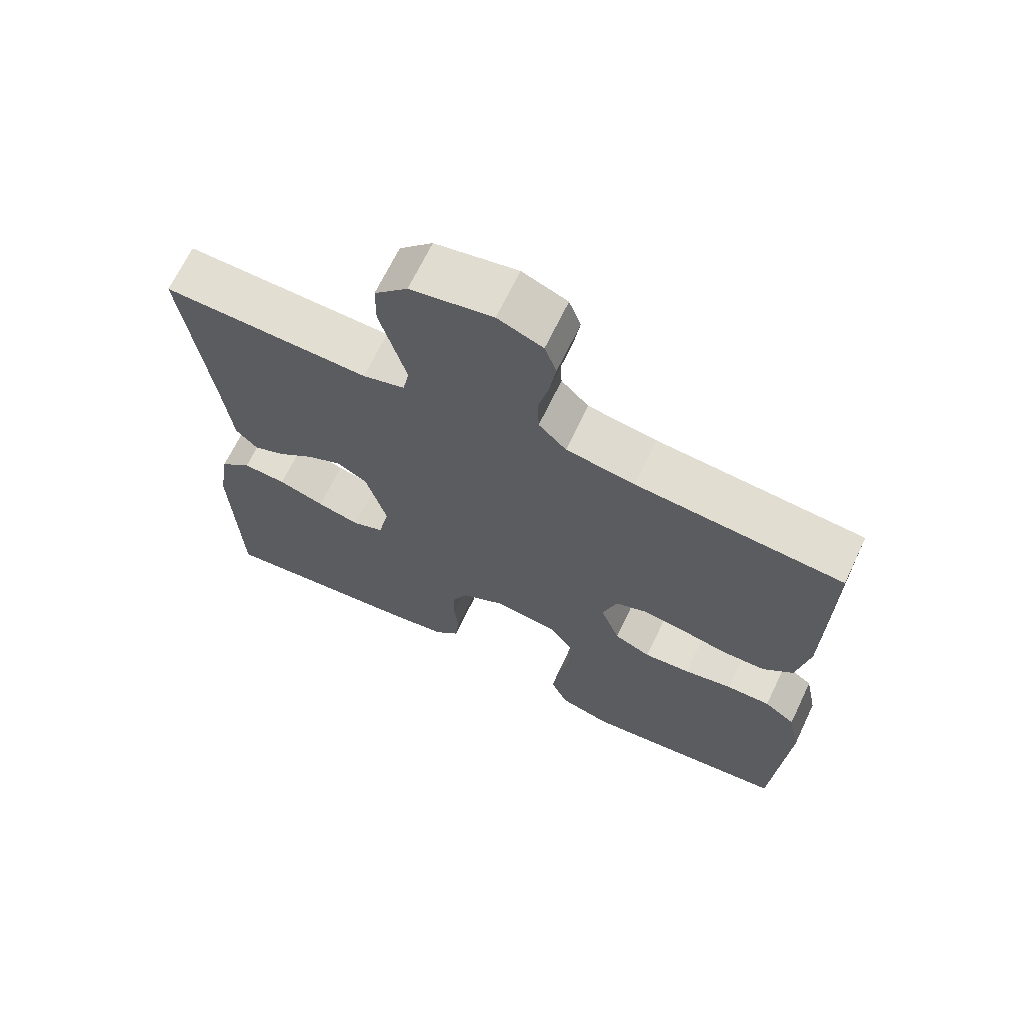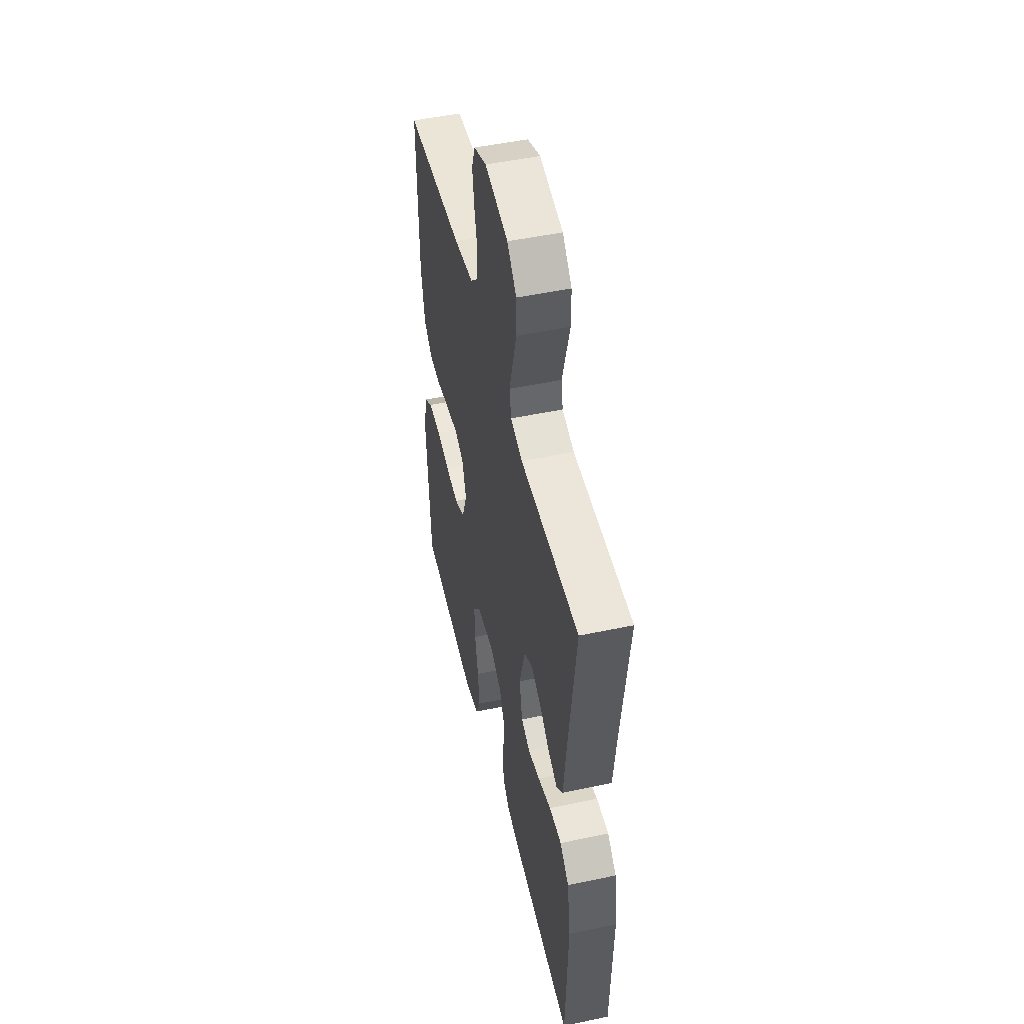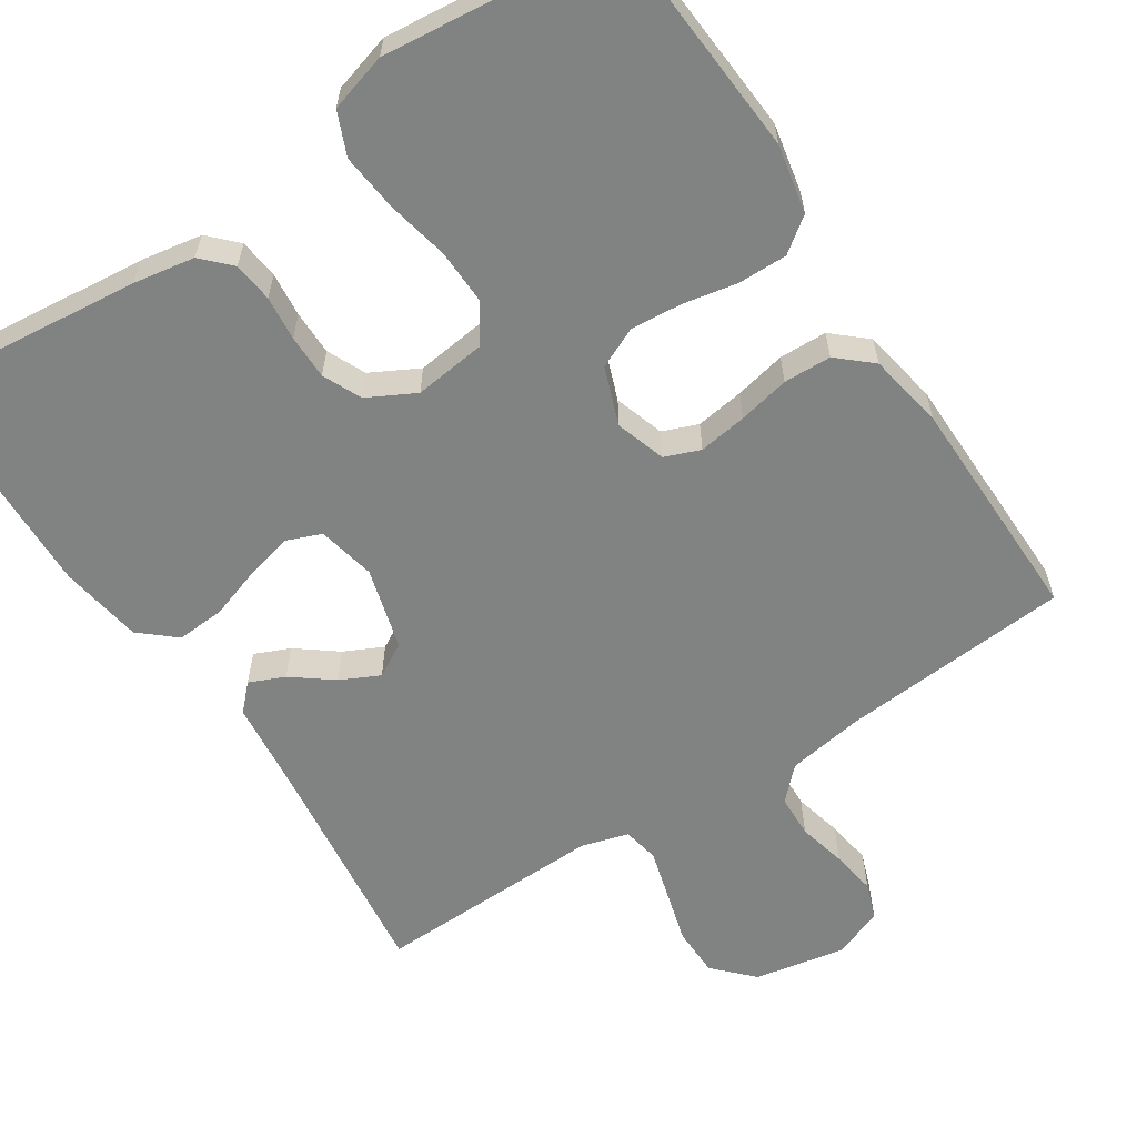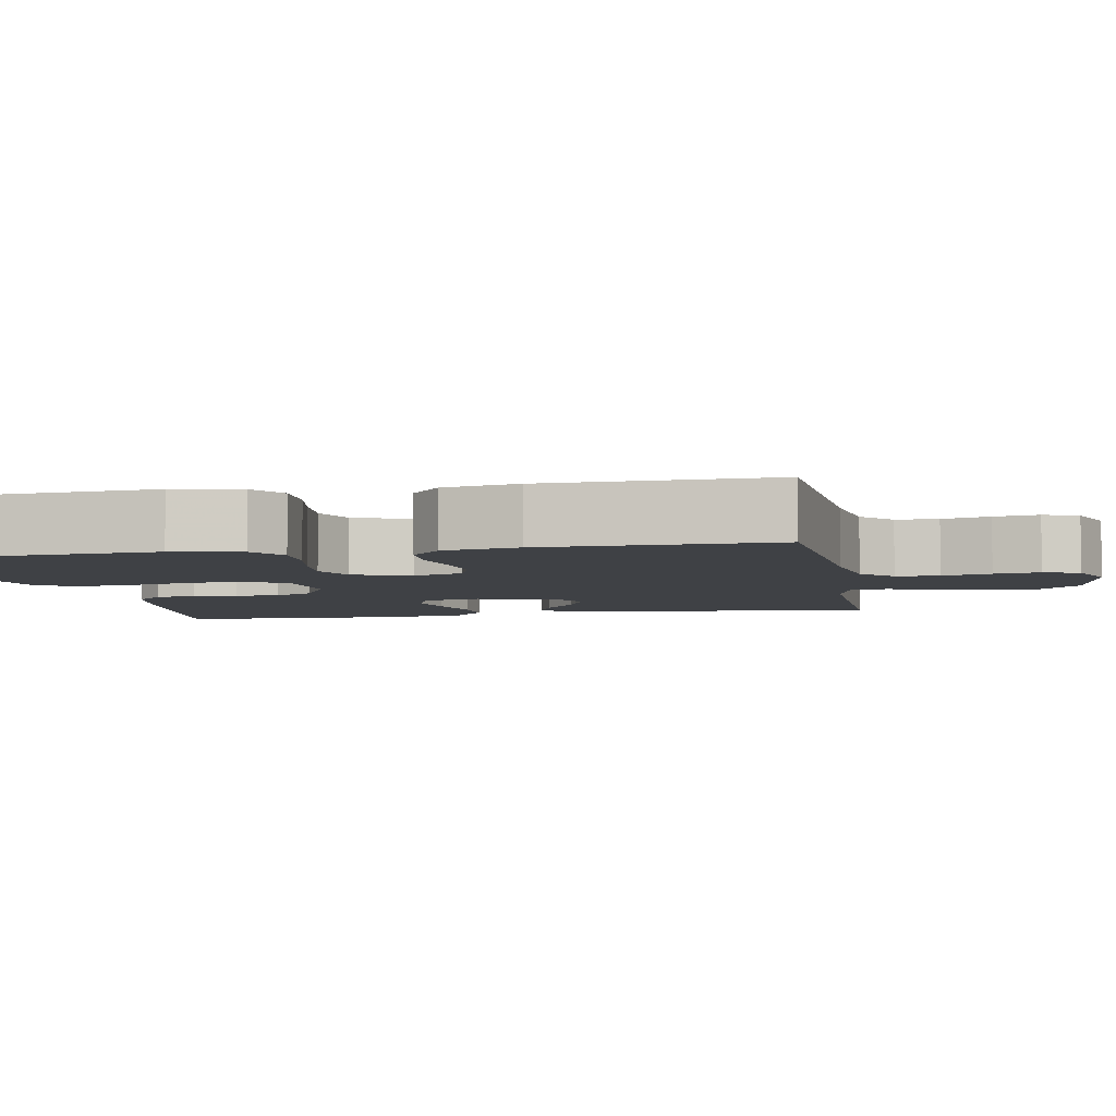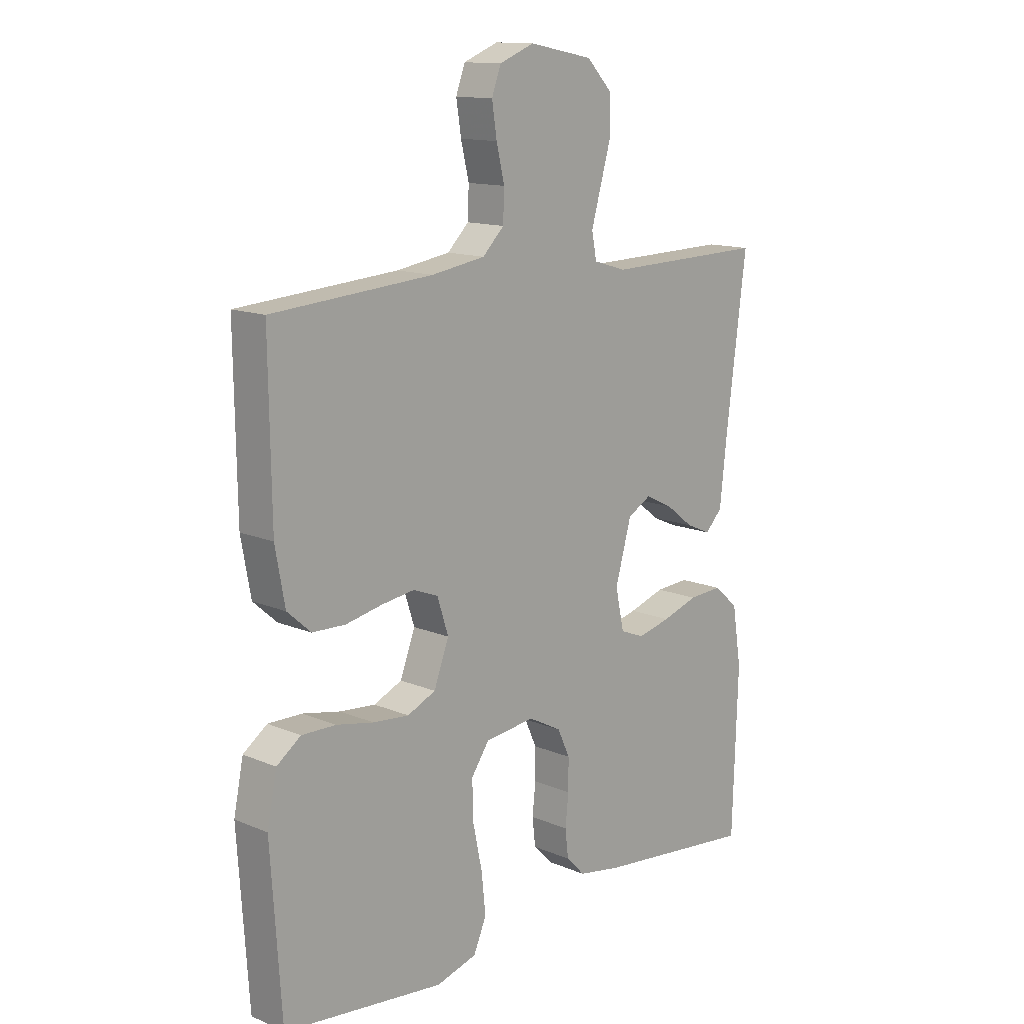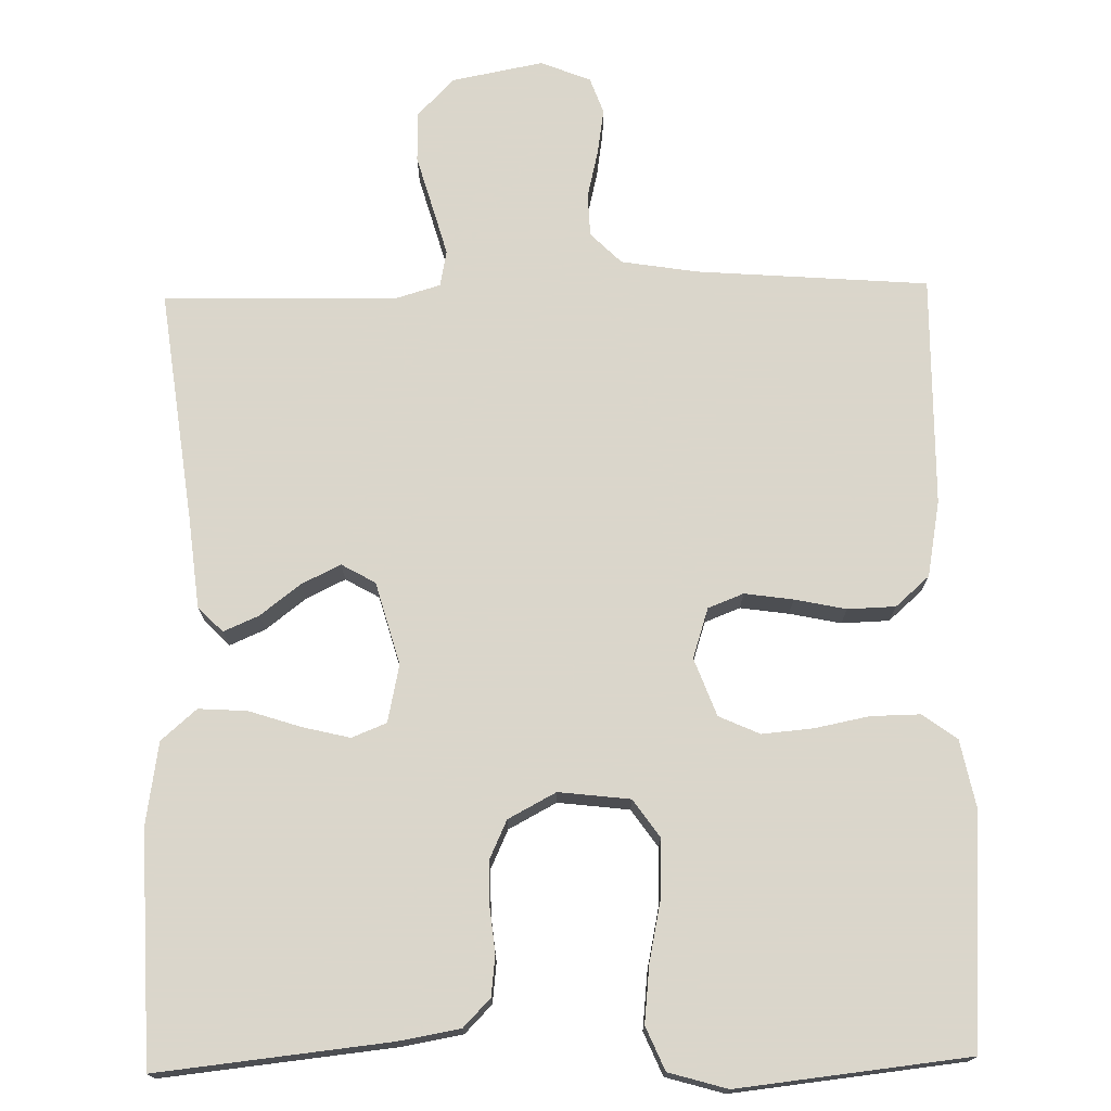
<metadata>
{"format":"obj","ext":"obj","renderer":"f3d","projection":"perspective","resolution":1024,"background":"white","views":[{"elev":67.6,"azim":-154.5,"up":"+Z"},{"elev":49.4,"azim":76.8,"up":"+Z"},{"elev":-60.6,"azim":-146.7,"up":"+Y"},{"elev":-5.4,"azim":-79.6,"up":"+Y"},{"elev":13.5,"azim":-46.5,"up":"+Z"},{"elev":73.7,"azim":178.8,"up":"+Y"}]}
</metadata>
<code>
v -0.5 0.07 -0.5
v -0.52 0.07 -0.2
v -0.502 0.07 -0.111
v -0.457 0.07 -0.078
v -0.393 0.07 -0.079
v -0.323 0.07 -0.093
v -0.256 0.07 -0.099
v -0.203 0.07 -0.075
v -0.175 0.07 0
v -0.196 0.07 0.065
v -0.242 0.07 0.083
v -0.305 0.07 0.074
v -0.372 0.07 0.06
v -0.434 0.07 0.062
v -0.478 0.07 0.101
v -0.496 0.07 0.2
v -0.5 0.07 0.5
v -0.2 0.07 0.523
v -0.1 0.07 0.539
v -0.06 0.07 0.579
v -0.058 0.07 0.635
v -0.073 0.07 0.698
v -0.082 0.07 0.757
v -0.065 0.07 0.804
v 0 0.07 0.83
v 0.119 0.07 0.807
v 0.167 0.07 0.757
v 0.168 0.07 0.692
v 0.148 0.07 0.622
v 0.13 0.07 0.558
v 0.139 0.07 0.511
v 0.2 0.07 0.493
v 0.5 0.07 0.5
v 0.462 0.07 0.2
v 0.449 0.07 0.08
v 0.417 0.07 0.047
v 0.371 0.07 0.067
v 0.319 0.07 0.107
v 0.268 0.07 0.132
v 0.224 0.07 0.107
v 0.194 0.07 0
v 0.21 0.07 -0.075
v 0.255 0.07 -0.093
v 0.317 0.07 -0.078
v 0.384 0.07 -0.056
v 0.447 0.07 -0.052
v 0.493 0.07 -0.092
v 0.51 0.07 -0.2
v 0.5 0.07 -0.5
v 0.2 0.07 -0.468
v 0.12 0.07 -0.454
v 0.085 0.07 -0.418
v 0.079 0.07 -0.366
v 0.085 0.07 -0.308
v 0.085 0.07 -0.25
v 0.062 0.07 -0.2
v 0 0.07 -0.167
v -0.093 0.07 -0.178
v -0.127 0.07 -0.227
v -0.125 0.07 -0.299
v -0.108 0.07 -0.38
v -0.1 0.07 -0.455
v -0.124 0.07 -0.511
v -0.2 0.07 -0.533
v -0.5 0 -0.5
v -0.52 0 -0.2
v -0.502 0 -0.111
v -0.457 0 -0.078
v -0.393 0 -0.079
v -0.323 0 -0.093
v -0.256 0 -0.099
v -0.203 0 -0.075
v -0.175 0 0
v -0.196 0 0.065
v -0.242 0 0.083
v -0.305 0 0.074
v -0.372 0 0.06
v -0.434 0 0.062
v -0.478 0 0.101
v -0.496 0 0.2
v -0.5 0 0.5
v -0.2 0 0.523
v -0.1 0 0.539
v -0.06 0 0.579
v -0.058 0 0.635
v -0.073 0 0.698
v -0.082 0 0.757
v -0.065 0 0.804
v 0 0 0.83
v 0.119 0 0.807
v 0.167 0 0.757
v 0.168 0 0.692
v 0.148 0 0.622
v 0.13 0 0.558
v 0.139 0 0.511
v 0.2 0 0.493
v 0.5 0 0.5
v 0.462 0 0.2
v 0.449 0 0.08
v 0.417 0 0.047
v 0.371 0 0.067
v 0.319 0 0.107
v 0.268 0 0.132
v 0.224 0 0.107
v 0.194 0 0
v 0.21 0 -0.075
v 0.255 0 -0.093
v 0.317 0 -0.078
v 0.384 0 -0.056
v 0.447 0 -0.052
v 0.493 0 -0.092
v 0.51 0 -0.2
v 0.5 0 -0.5
v 0.2 0 -0.468
v 0.12 0 -0.454
v 0.085 0 -0.418
v 0.079 0 -0.366
v 0.085 0 -0.308
v 0.085 0 -0.25
v 0.062 0 -0.2
v 0 0 -0.167
v -0.093 0 -0.178
v -0.127 0 -0.227
v -0.125 0 -0.299
v -0.108 0 -0.38
v -0.1 0 -0.455
v -0.124 0 -0.511
v -0.2 0 -0.533
f 60 61 62 63
f 59 60 63 64
f 51 52 53 54
f 51 54 55
f 50 51 55
f 49 50 55 56
f 47 48 49 56
f 44 45 46 47
f 43 44 47 56
f 35 36 37 38
f 34 35 38 39
f 32 33 34 39
f 31 32 39 40
f 26 27 28 29
f 26 29 30
f 25 26 30
f 24 25 30 31
f 21 22 23 24
f 15 16 17 18
f 15 18 19
f 12 13 14 15
f 11 12 15 19
f 10 11 19 20
f 3 4 5 6
f 3 6 7
f 2 3 7
f 59 64 1 2
f 58 59 2 7
f 57 58 7 8
f 42 43 56 57
f 41 42 57 8
f 40 41 8 9
f 21 24 31 40
f 20 21 40
f 9 10 20 40
f 127 126 125 124
f 128 127 124 123
f 118 117 116 115
f 119 118 115
f 119 115 114
f 120 119 114 113
f 120 113 112 111
f 111 110 109 108
f 120 111 108 107
f 102 101 100 99
f 103 102 99 98
f 103 98 97 96
f 104 103 96 95
f 93 92 91 90
f 94 93 90
f 94 90 89
f 95 94 89 88
f 88 87 86 85
f 82 81 80 79
f 83 82 79
f 79 78 77 76
f 83 79 76 75
f 84 83 75 74
f 70 69 68 67
f 71 70 67
f 71 67 66
f 66 65 128 123
f 71 66 123 122
f 72 71 122 121
f 121 120 107 106
f 72 121 106 105
f 73 72 105 104
f 104 95 88 85
f 104 85 84
f 104 84 74 73
f 1 65 66 2
f 2 66 67 3
f 3 67 68 4
f 4 68 69 5
f 5 69 70 6
f 6 70 71 7
f 7 71 72 8
f 8 72 73 9
f 9 73 74 10
f 10 74 75 11
f 11 75 76 12
f 12 76 77 13
f 13 77 78 14
f 14 78 79 15
f 15 79 80 16
f 16 80 81 17
f 17 81 82 18
f 18 82 83 19
f 19 83 84 20
f 20 84 85 21
f 21 85 86 22
f 22 86 87 23
f 23 87 88 24
f 24 88 89 25
f 25 89 90 26
f 26 90 91 27
f 27 91 92 28
f 28 92 93 29
f 29 93 94 30
f 30 94 95 31
f 31 95 96 32
f 32 96 97 33
f 33 97 98 34
f 34 98 99 35
f 35 99 100 36
f 36 100 101 37
f 37 101 102 38
f 38 102 103 39
f 39 103 104 40
f 40 104 105 41
f 41 105 106 42
f 42 106 107 43
f 43 107 108 44
f 44 108 109 45
f 45 109 110 46
f 46 110 111 47
f 47 111 112 48
f 48 112 113 49
f 49 113 114 50
f 50 114 115 51
f 51 115 116 52
f 52 116 117 53
f 53 117 118 54
f 54 118 119 55
f 55 119 120 56
f 56 120 121 57
f 57 121 122 58
f 58 122 123 59
f 59 123 124 60
f 60 124 125 61
f 61 125 126 62
f 62 126 127 63
f 63 127 128 64
f 64 128 65 1

</code>
